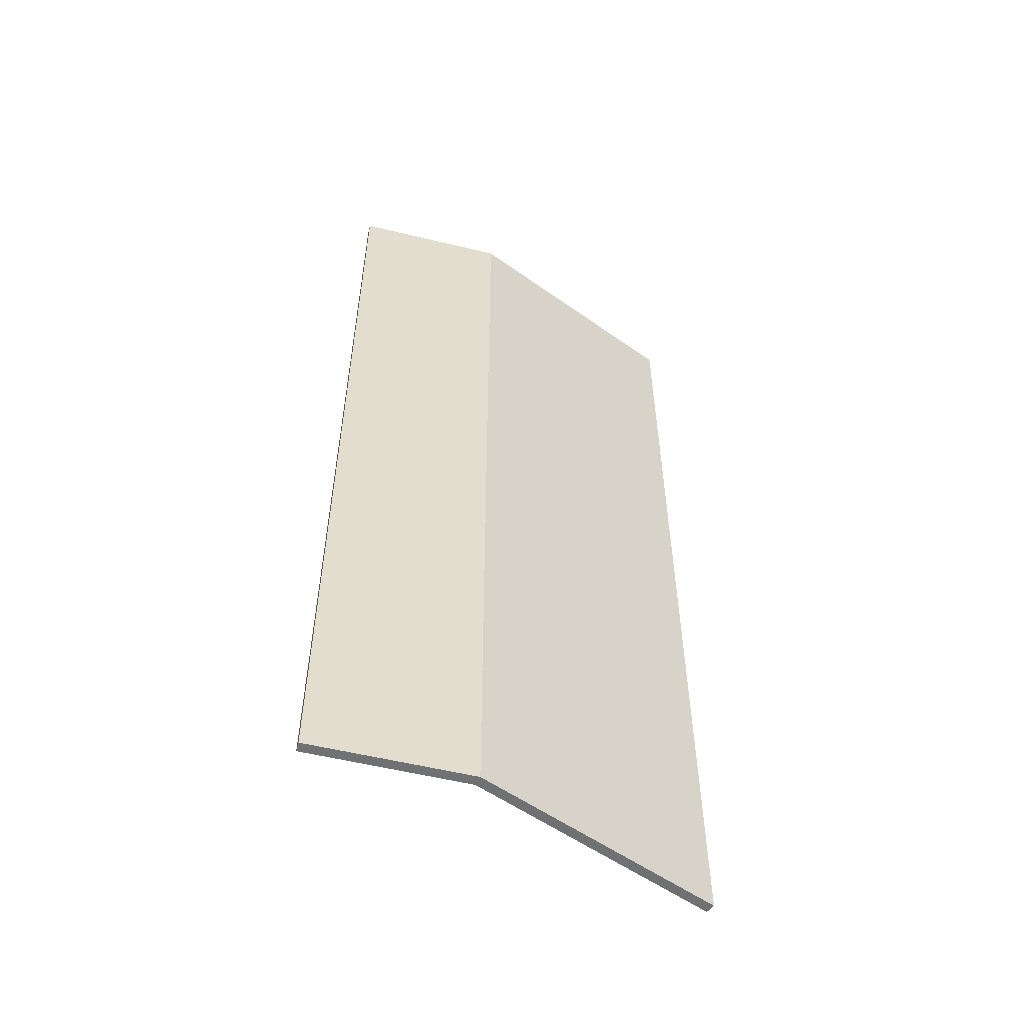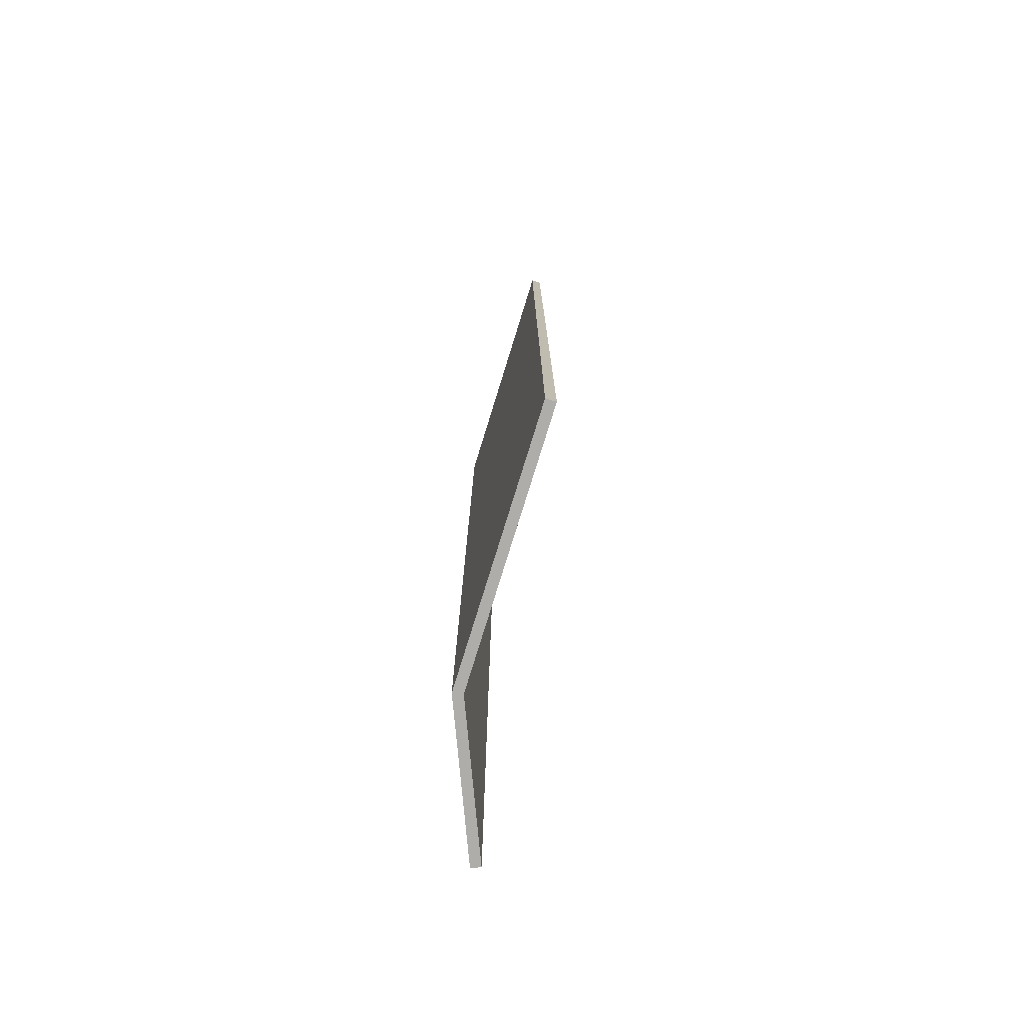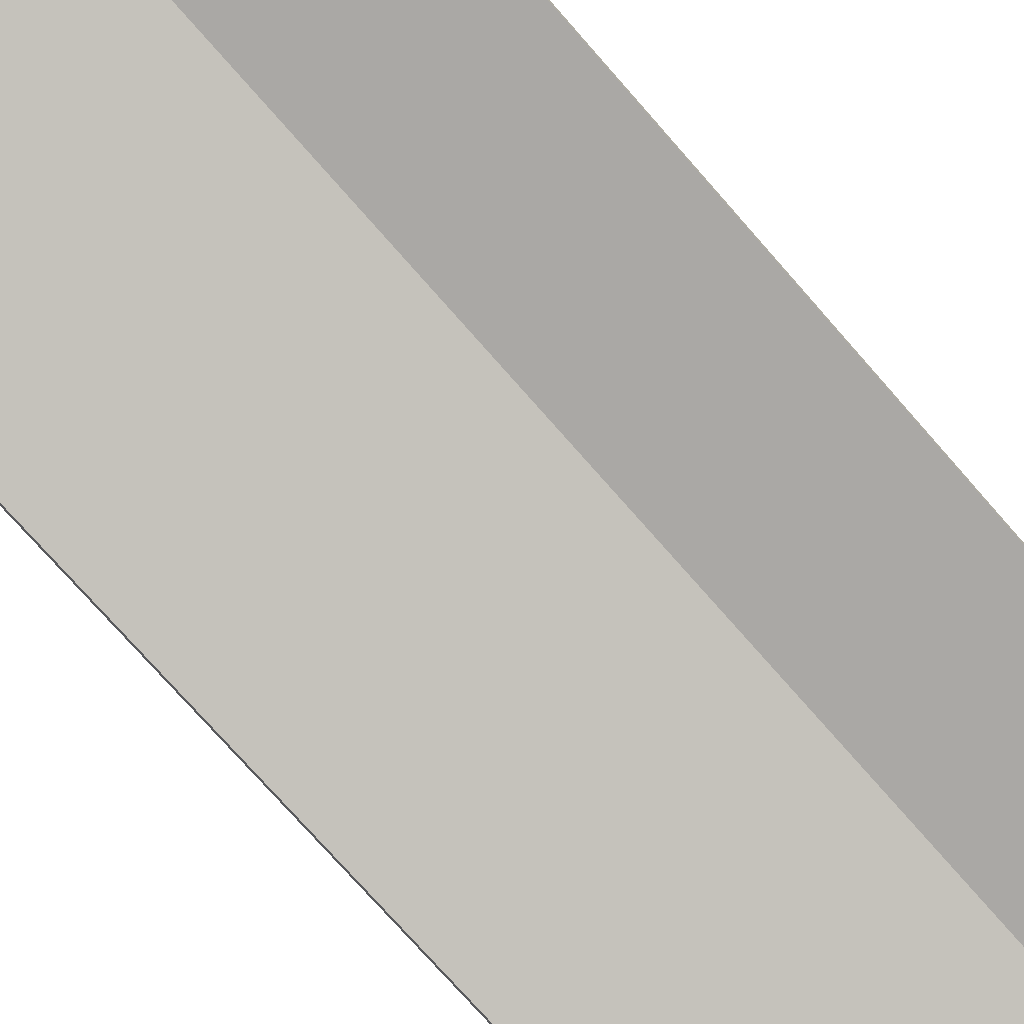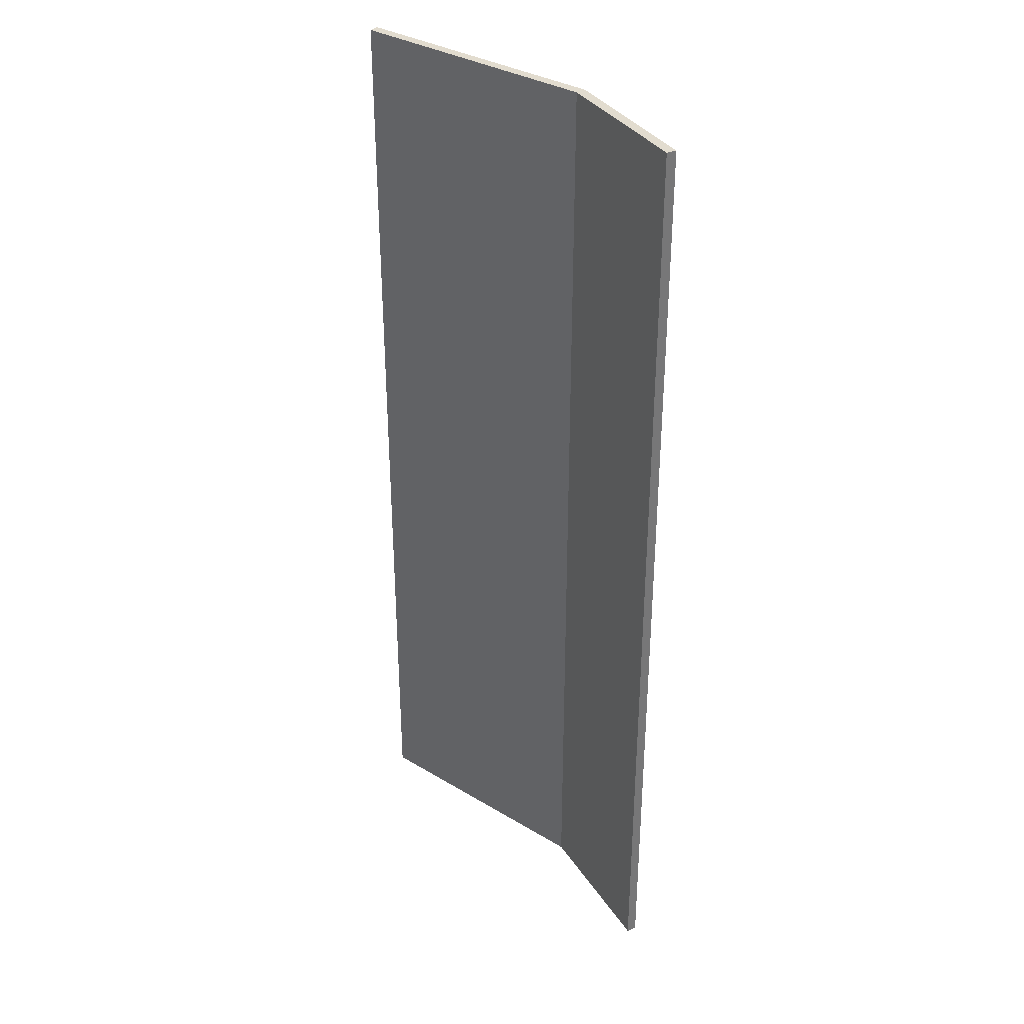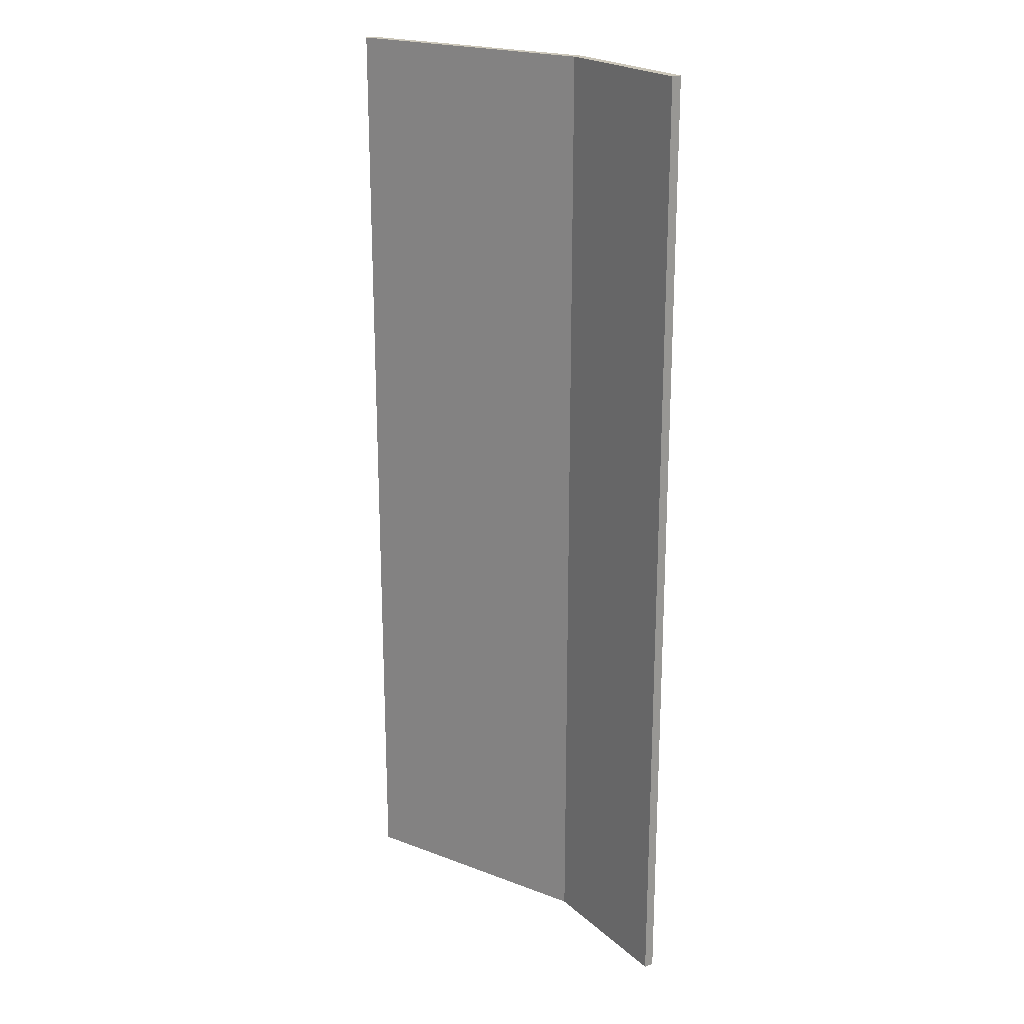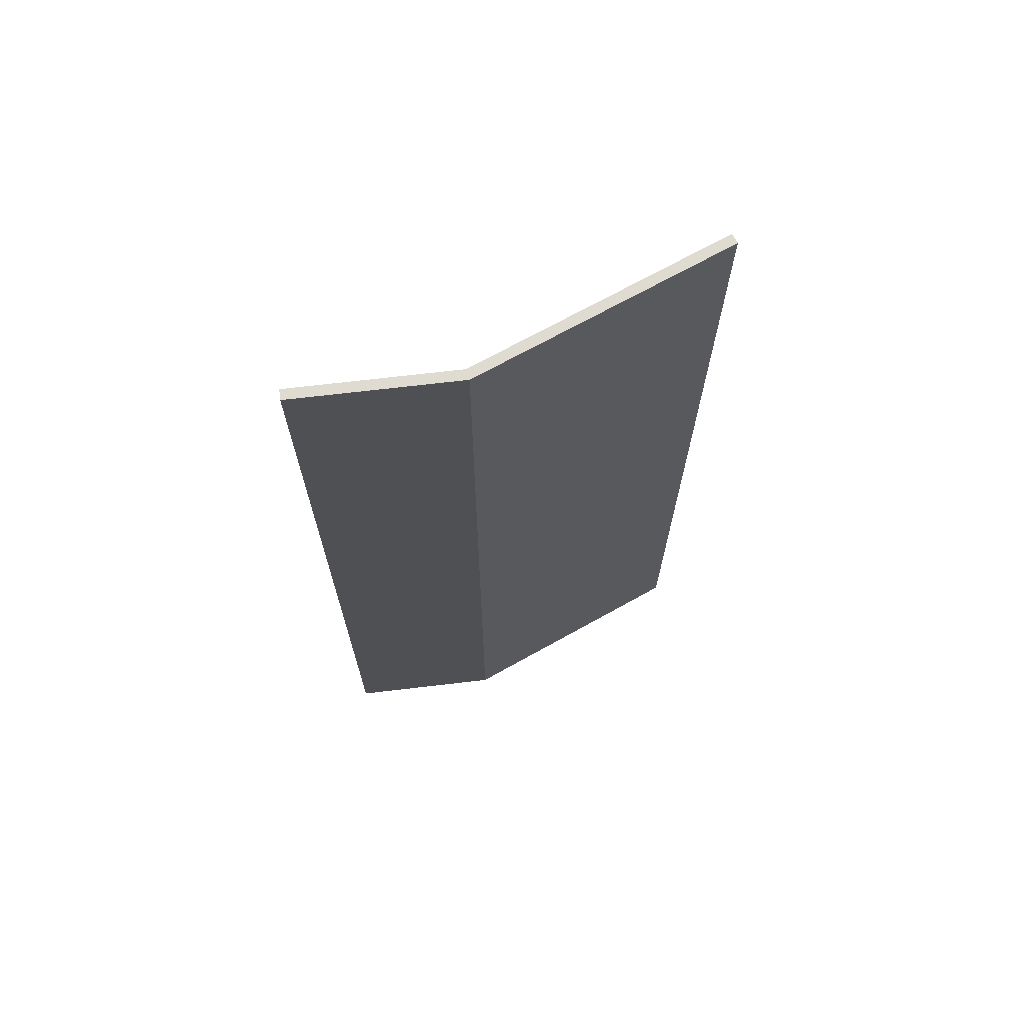
<metadata>
{"format":"obj","ext":"obj","renderer":"f3d","projection":"perspective","resolution":1024,"background":"white","views":[{"elev":-55.1,"azim":165.6,"up":"+Z"},{"elev":-77.4,"azim":-84.7,"up":"+Z"},{"elev":-75.2,"azim":41.3,"up":"+Y"},{"elev":34.6,"azim":61.4,"up":"+Z"},{"elev":21.4,"azim":56.4,"up":"+Z"},{"elev":70.1,"azim":173.3,"up":"+Z"}]}
</metadata>
<code>
o Door.Left_Cube.004
v 0.2419 0.1003 0.475
v -0.00031 0 0.475
v 0.2419 0.1003 -0.39
v -0.000303 2e-06 -0.5
v 0.1013 0.0421 0.365
v 0.2419 0.1003 0.365
v 0.2419 0.1003 -0.5
v 0.1013 0.0421 -0.39
v 0.4 0.1003 -0.39
v 0.4 0.1003 0.475
v 0.4 0.1003 -0.5
v 0.4 0.1003 0.365
v 0.2438 0.0903 0.365
v 0.1051 0.03286 0.365
v 0.1052 0.03286 -0.39
v 0.2438 0.0903 -0.39
v 0.4 0.0903 -0.39
v 0.4 0.0903 0.365
v 0.2438 0.0903 0.475
v 0.003517 -0.009239 0.475
v 0.003524 -0.009237 -0.5
v 0.2438 0.0903 -0.5
v 0.4 0.0903 -0.5
v 0.4 0.0903 0.475
v 0.4 0.1003 -0.1833
v 0.4 0.1003 -0.1327
v 0.4 0.1003 0.06881
v 0.4 0.1003 0.1701
v 0.2419 0.1003 -0.1833
v 0.2419 0.1003 -0.1039
v 0.2837 0.1003 -0.1327
v 0.196 0.0813 -0.1833
f 5 1 6
f 8 7 4
f 8 2 5
f 3 11 7
f 12 1 10
f 19 14 13
f 15 22 16
f 20 15 14
f 16 23 17
f 24 13 18
f 4 20 2
f 2 19 1
f 11 22 7
f 4 22 21
f 10 19 24
f 10 18 12
f 9 23 11
f 5 2 1
f 8 3 7
f 8 4 2
f 3 9 11
f 12 6 1
f 19 20 14
f 15 21 22
f 20 21 15
f 16 22 23
f 24 19 13
f 4 21 20
f 2 20 19
f 11 23 22
f 4 7 22
f 10 1 19
f 10 24 18
f 9 17 23
f 32 8 5
f 6 28 30
f 13 15 16
f 16 18 13
f 27 18 17
f 25 3 29
f 26 31 27
f 5 6 30
f 32 29 3
f 5 30 32
f 32 3 8
f 6 12 28
f 13 14 15
f 16 17 18
f 17 9 25
f 26 27 17
f 17 25 26
f 12 18 28
f 27 28 18
f 25 9 3
f 31 25 29
f 29 32 30
f 29 30 31
f 28 27 30
f 31 26 25
f 30 27 31

</code>
